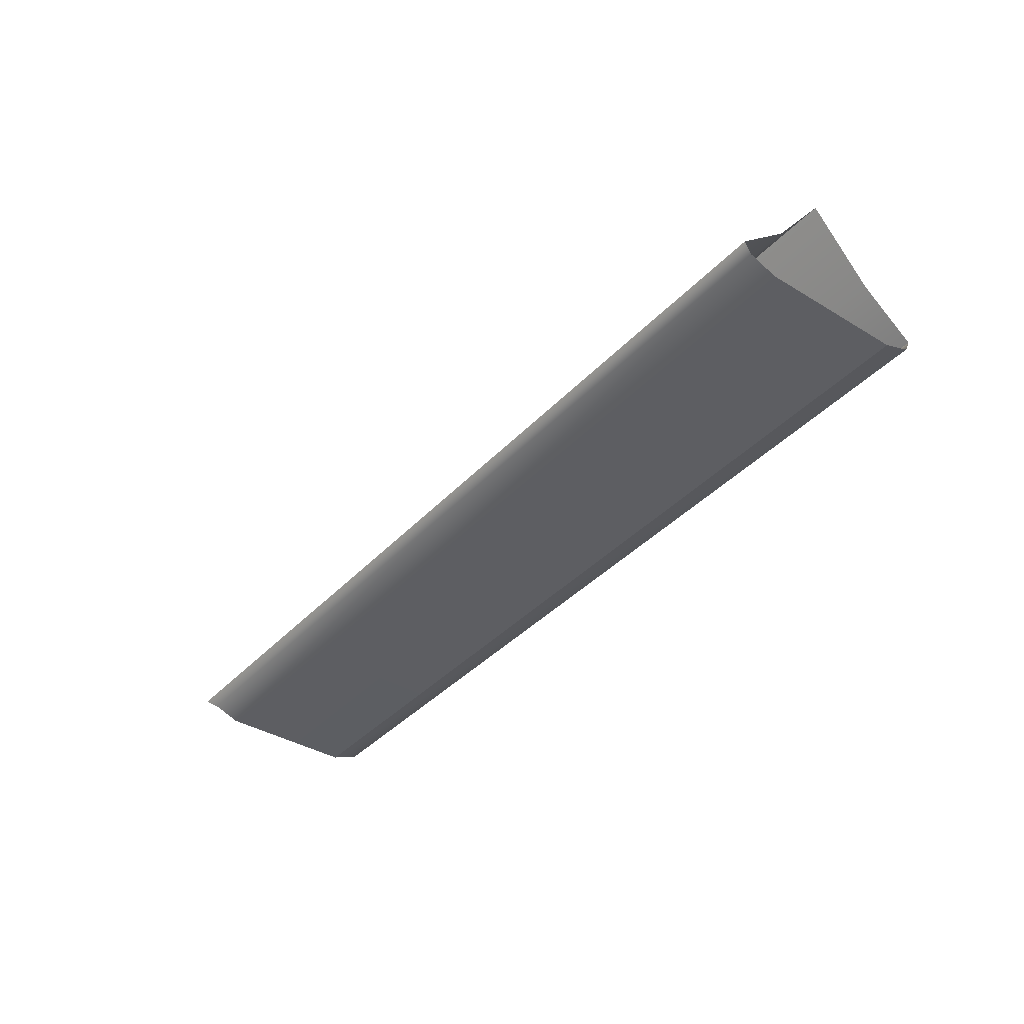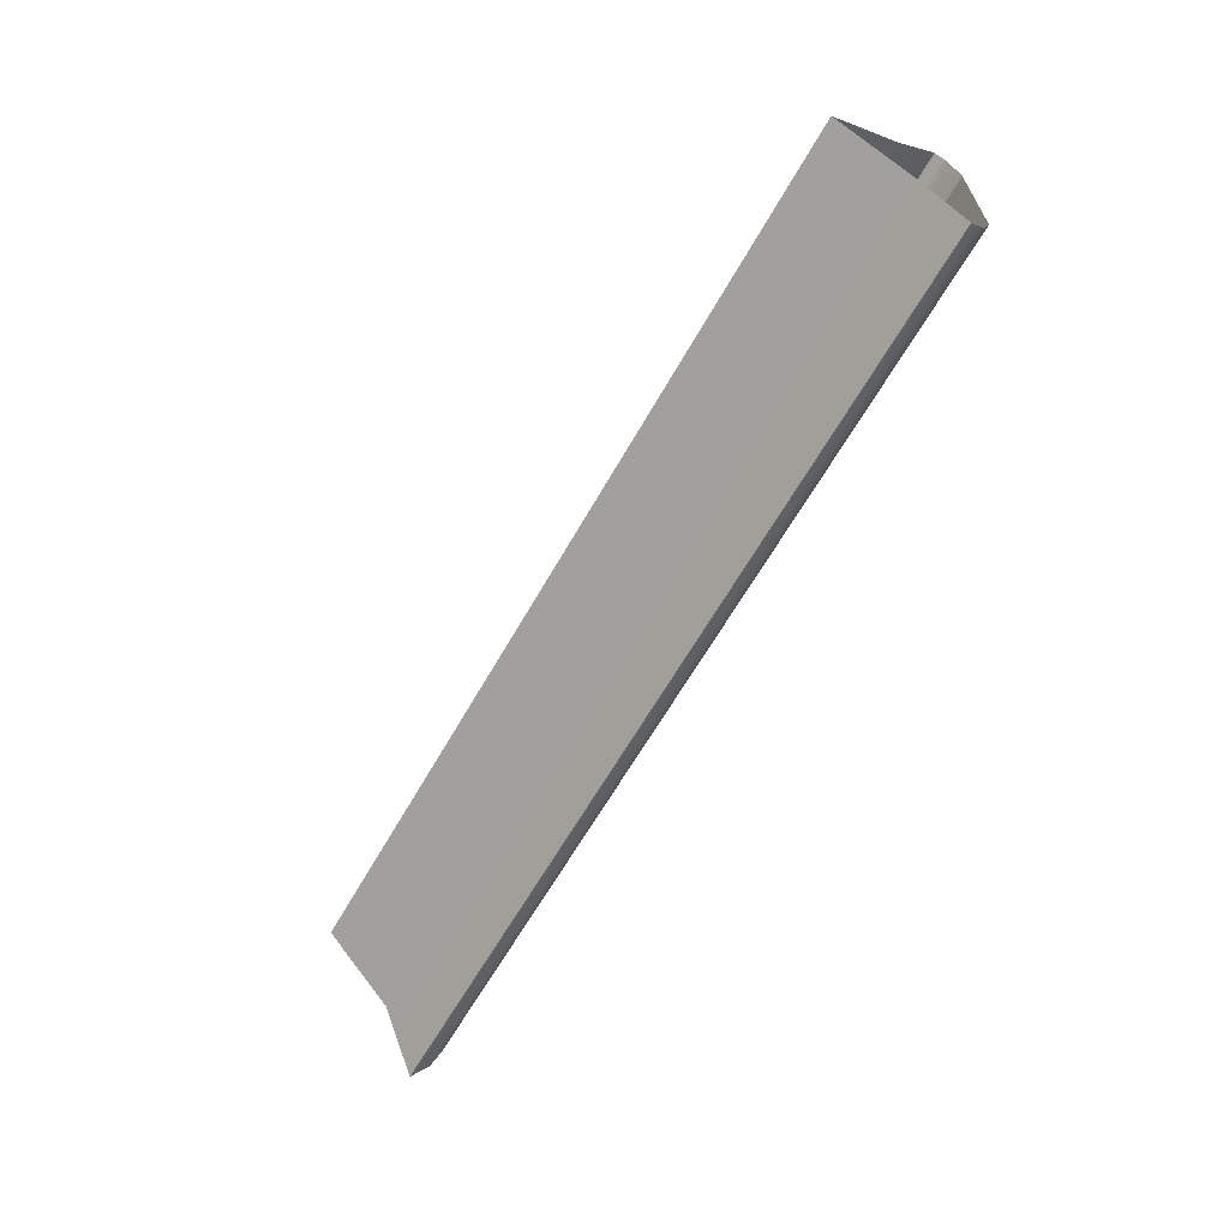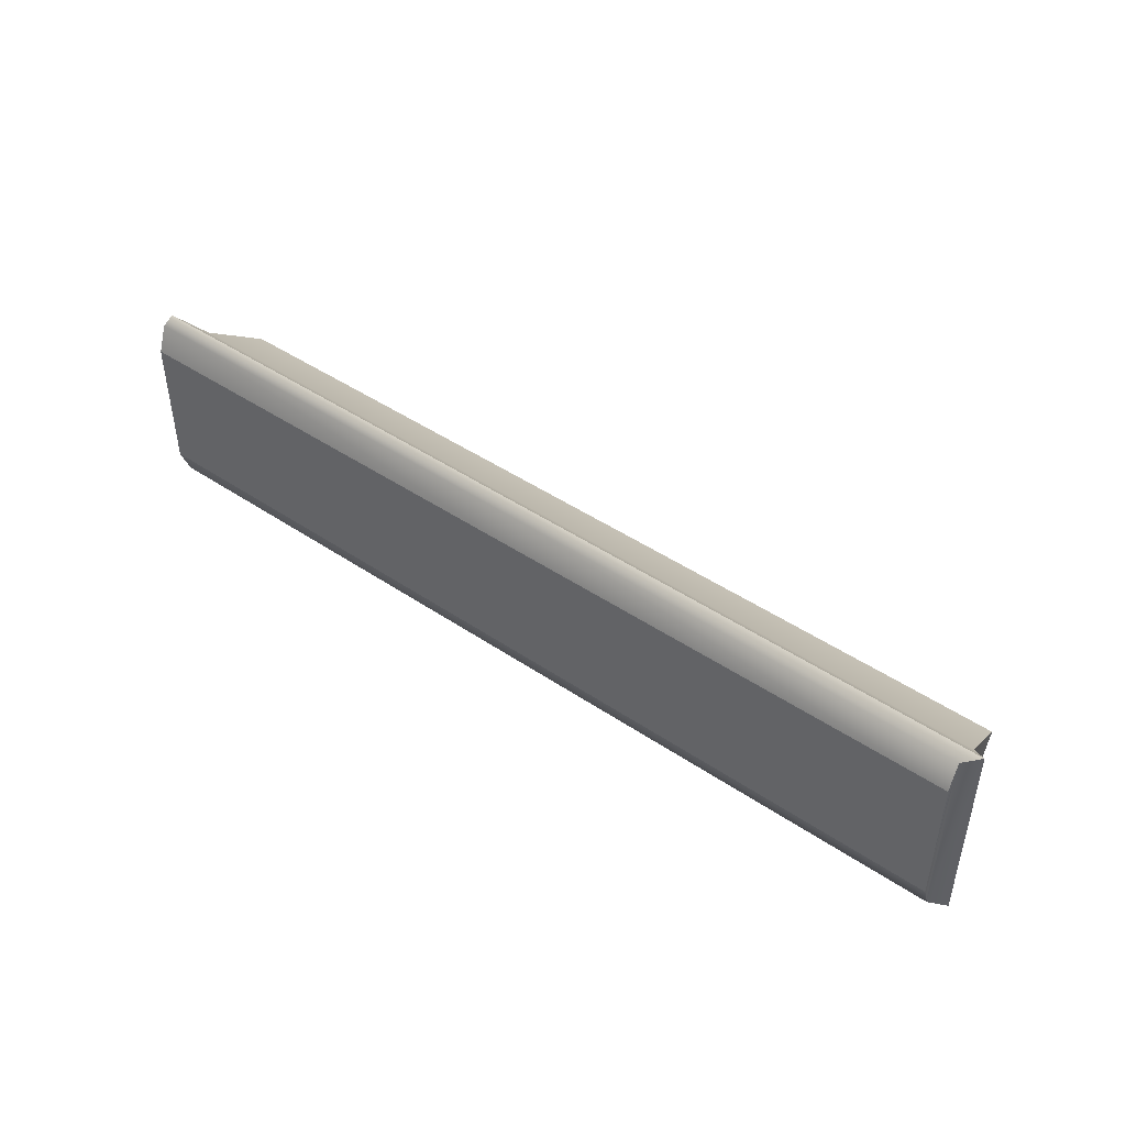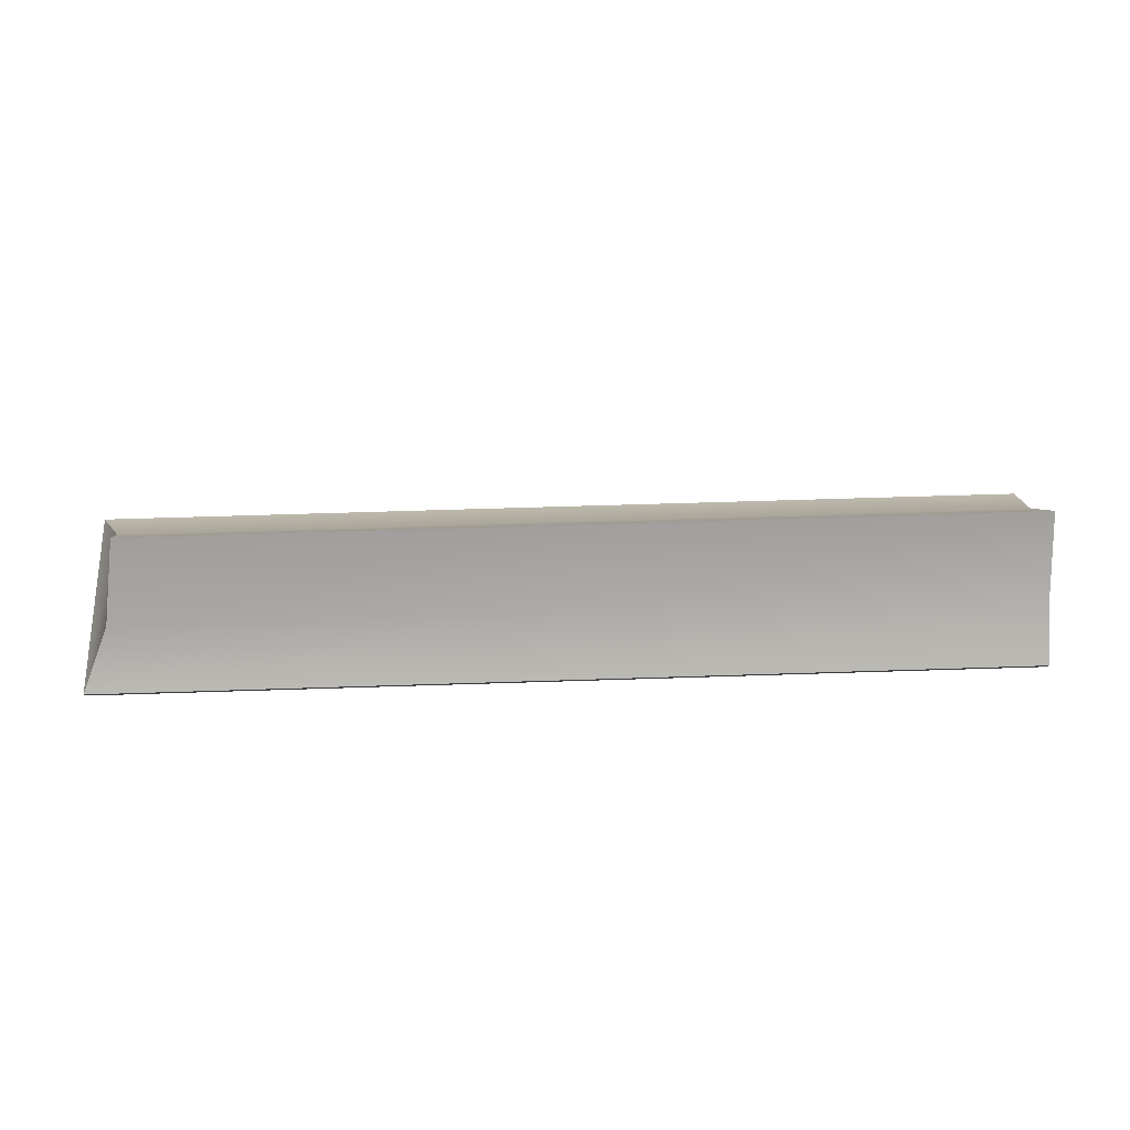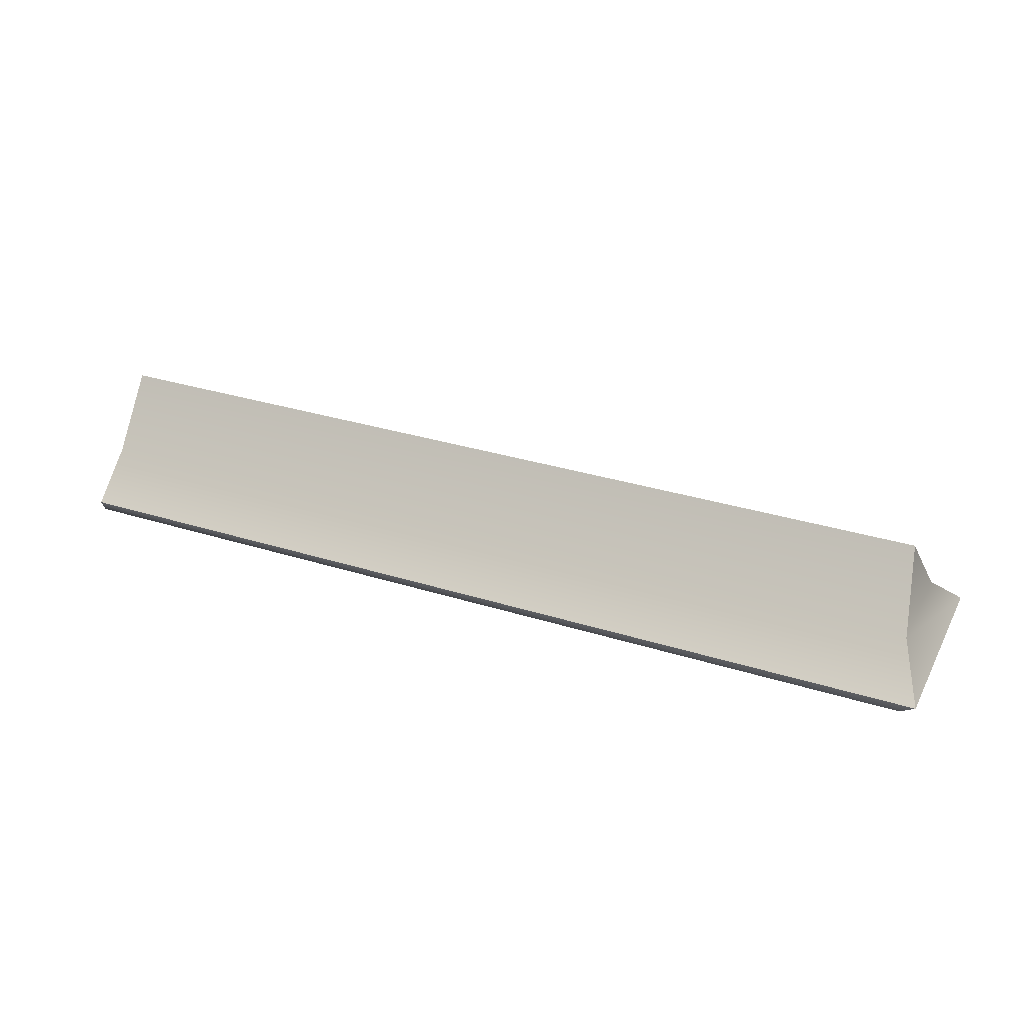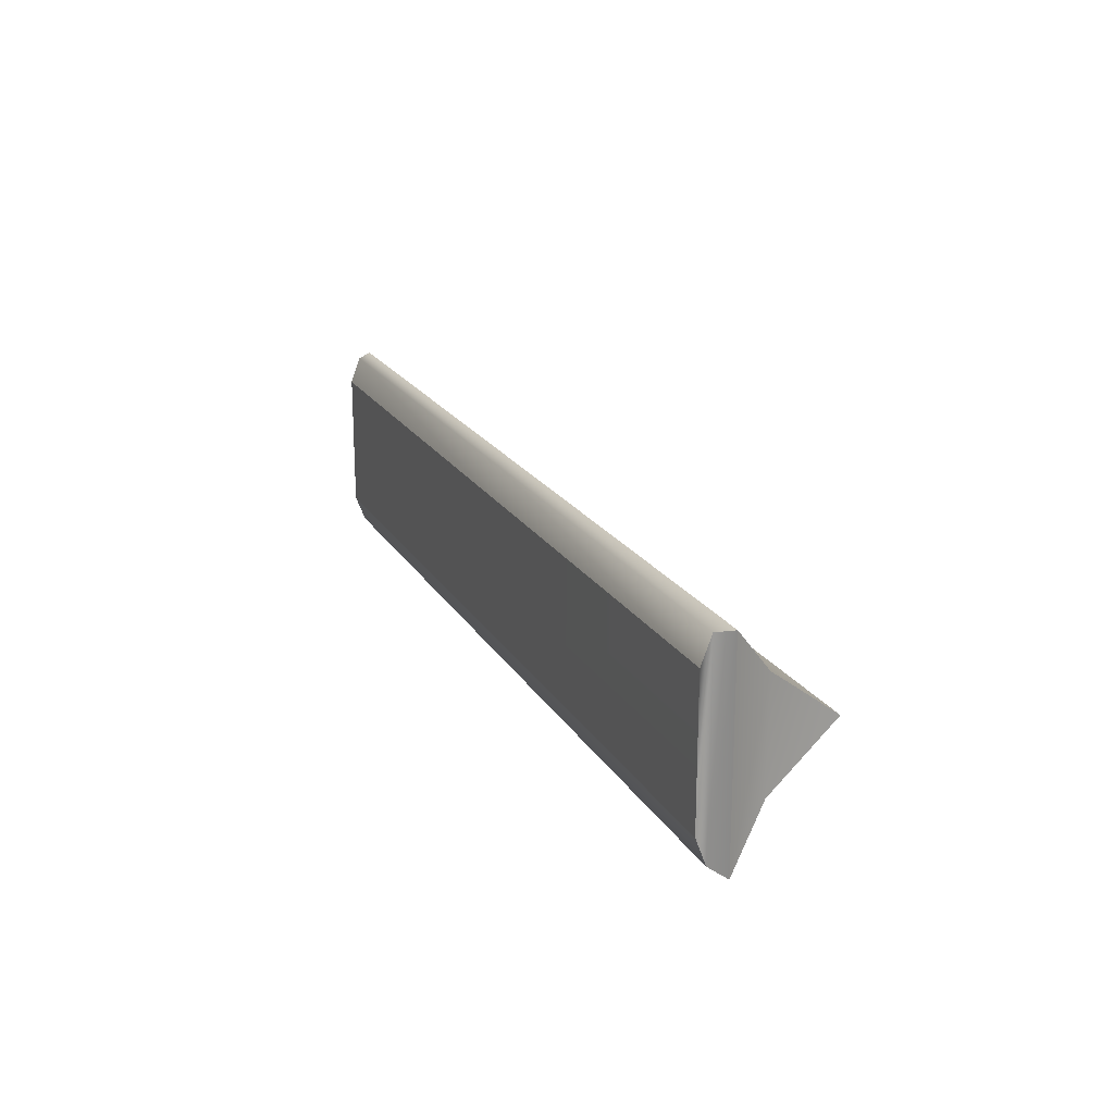
<metadata>
{"format":"obj","ext":"obj","renderer":"f3d","projection":"perspective","resolution":1024,"background":"white","views":[{"elev":-38.5,"azim":-127.4,"up":"+Y"},{"elev":-63.2,"azim":-119.5,"up":"+Z"},{"elev":45.5,"azim":37.9,"up":"+Z"},{"elev":56.0,"azim":178.0,"up":"+Y"},{"elev":31.2,"azim":24.2,"up":"+Y"},{"elev":19.6,"azim":68.0,"up":"+Z"}]}
</metadata>
<code>
g Object09
v 125.9 -10.56 9.922
v 125.9 -9.125 13.73
v 62.08 -9.125 13.73
v 62.08 -10.56 9.922
v -3.387 -9.125 13.73
v -3.387 -10.56 9.922
v 128.1 -7.411 14.55
v 62.08 -7.411 14.55
v -3.387 -7.411 14.55
v 128.1 -7.411 14.55
v 124.5 -1.396 7.601
v 62.08 -1.396 7.601
v 62.08 -7.411 14.55
v -3.387 -1.396 7.601
v -3.387 -7.411 14.55
v 125.9 -10.56 -9.912
v 62.08 -10.56 -9.912
v 62.08 -9.125 -13.72
v 125.9 -9.125 -13.72
v -3.387 -10.56 -9.912
v -3.387 -9.125 -13.72
v 62.08 -7.411 -14.54
v 128.1 -7.411 -14.54
v -3.387 -7.411 -14.54
v 128.1 -7.411 -14.54
v 62.08 -7.411 -14.54
v 62.08 -1.396 -7.591
v 124.5 -1.396 -7.591
v -3.387 -7.411 -14.54
v -3.387 -1.396 -7.591
v 125.9 -10.56 9.922
v 62.08 -10.56 9.922
v 62.08 -10.56 -9.912
v 125.9 -10.56 -9.912
v -3.387 -10.56 9.922
v -3.387 -10.56 -9.912
v 124.5 -1.396 7.601
v 128.1 -7.411 14.55
v 128.1 -7.411 -14.54
v 124.5 -1.396 -7.591
v 128.1 -7.411 14.55
v 125.9 -9.125 13.73
v 125.9 -9.125 -13.72
v 128.1 -7.411 -14.54
v 125.9 -10.56 -9.912
v 122.8 8.618 0.0003052
v 62.08 8.618 0.0003052
v -3.387 8.618 0.0003052
v 62.08 8.618 0.0003052
v 122.8 8.618 0.0003052
v -3.387 8.618 0.0003052
v 122.8 8.618 0.0003052
f 3 1 2
f 1 3 4
f 5 4 3
f 4 5 6
f 8 2 7
f 2 8 3
f 9 3 8
f 3 9 5
f 18 16 17
f 16 18 19
f 21 17 20
f 17 21 18
f 22 19 18
f 19 22 23
f 24 18 21
f 18 24 22
f 12 10 11
f 10 12 13
f 14 13 12
f 13 14 15
f 27 25 26
f 25 27 28
f 30 26 29
f 26 30 27
f 33 31 32
f 31 33 34
f 36 32 35
f 32 36 33
f 39 37 38
f 37 39 40
f 43 41 42
f 41 43 44
f 45 42 31
f 42 45 43
f 46 12 11
f 12 46 47
f 47 14 12
f 14 47 48
f 49 28 27
f 28 49 50
f 51 27 30
f 27 51 49
f 52 37 40

</code>
